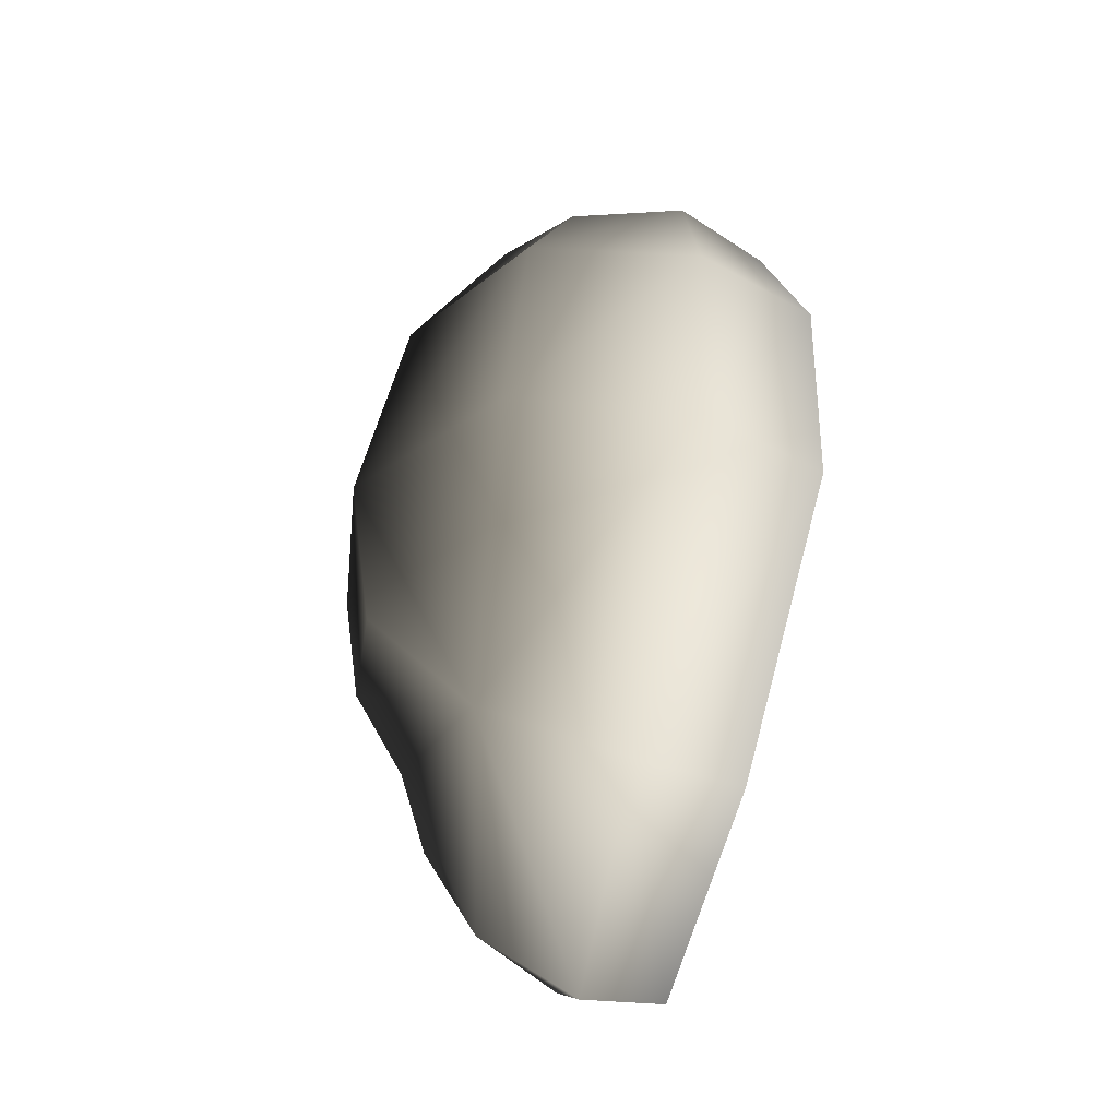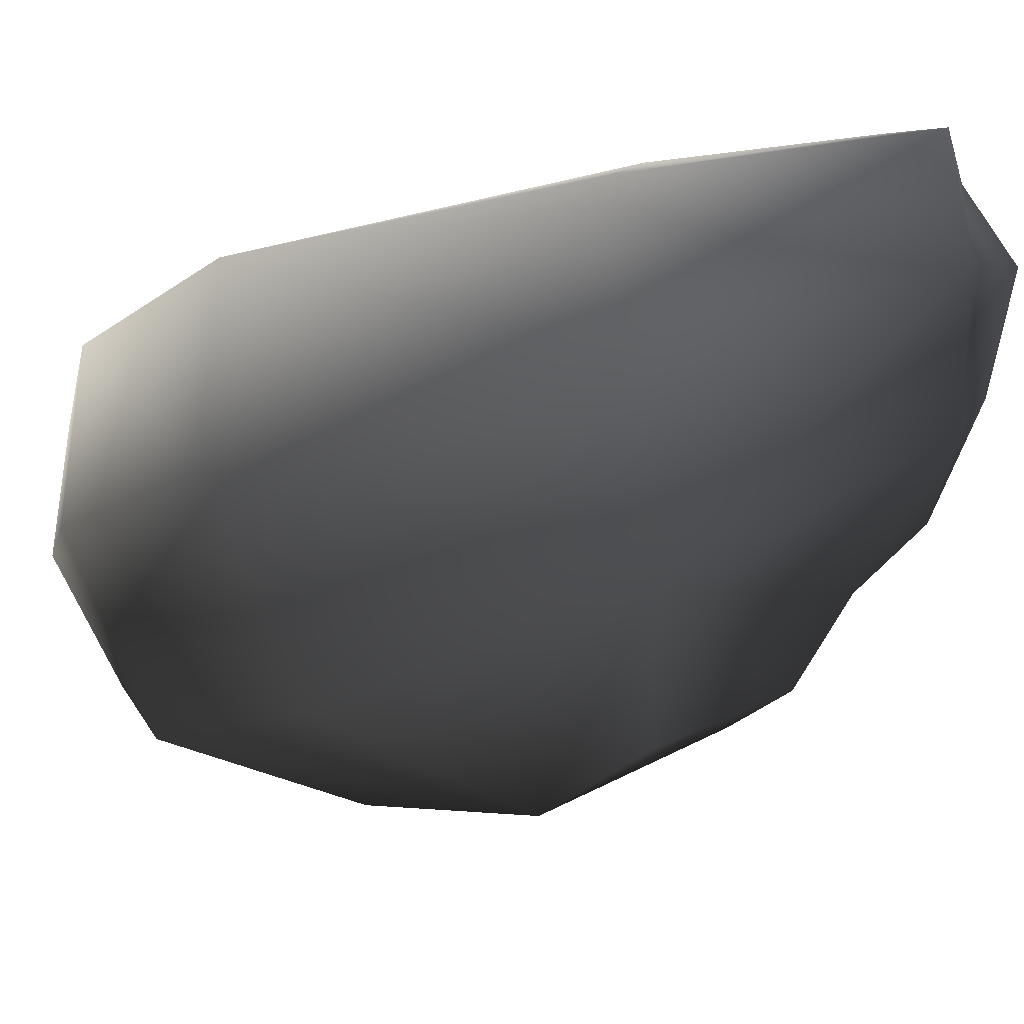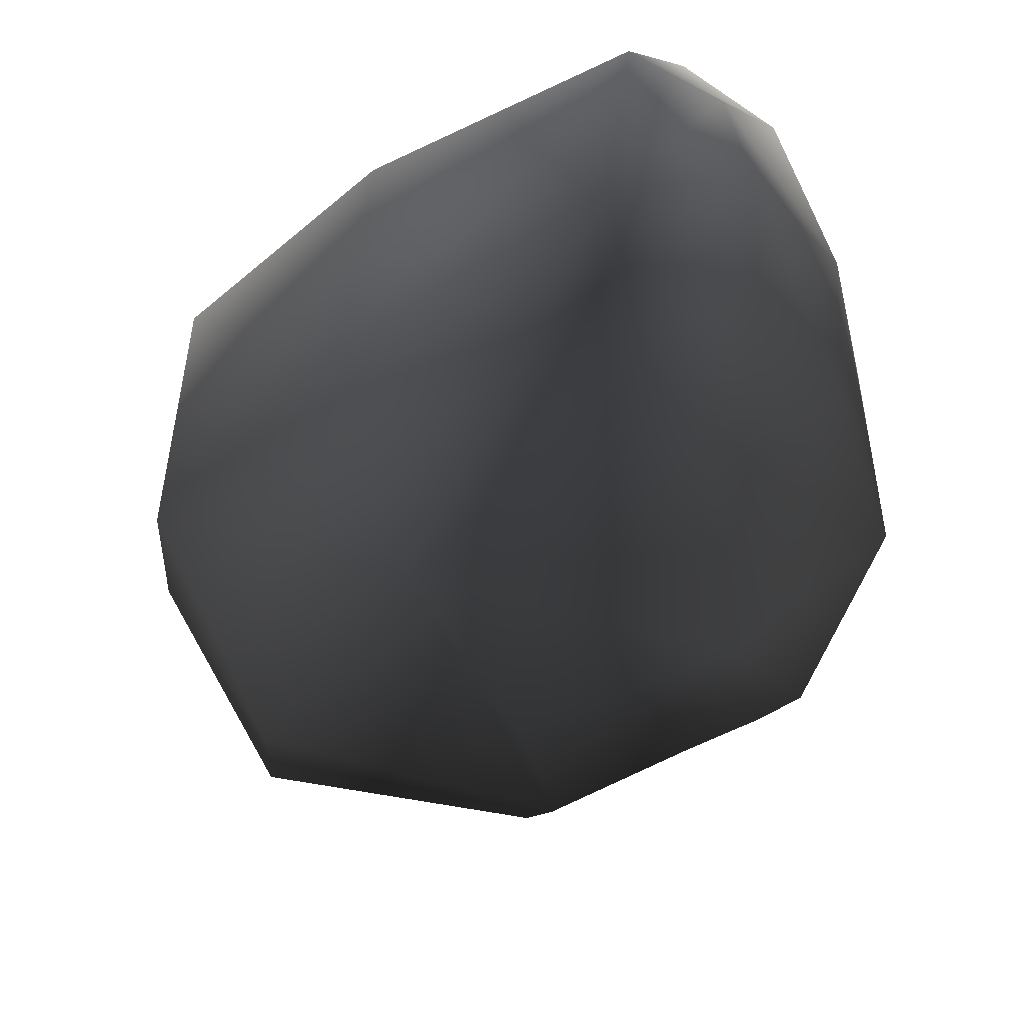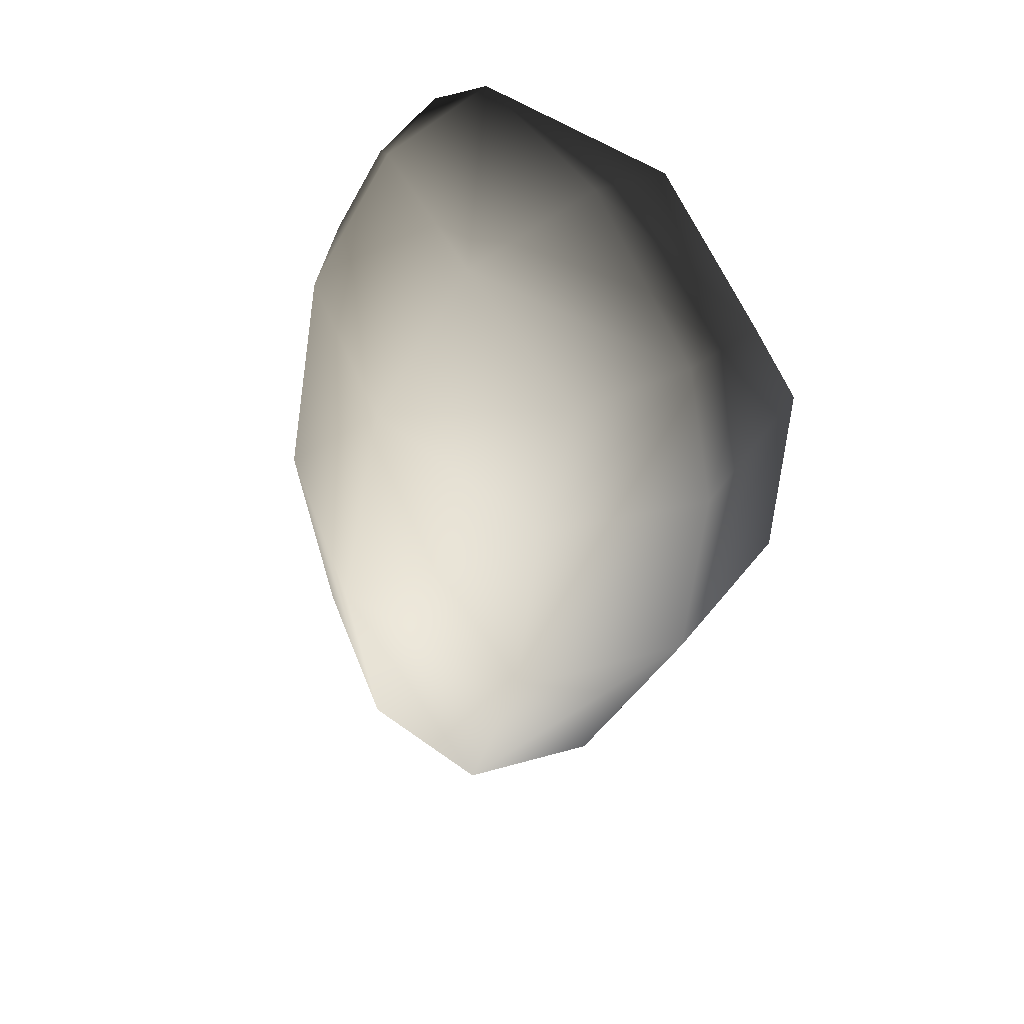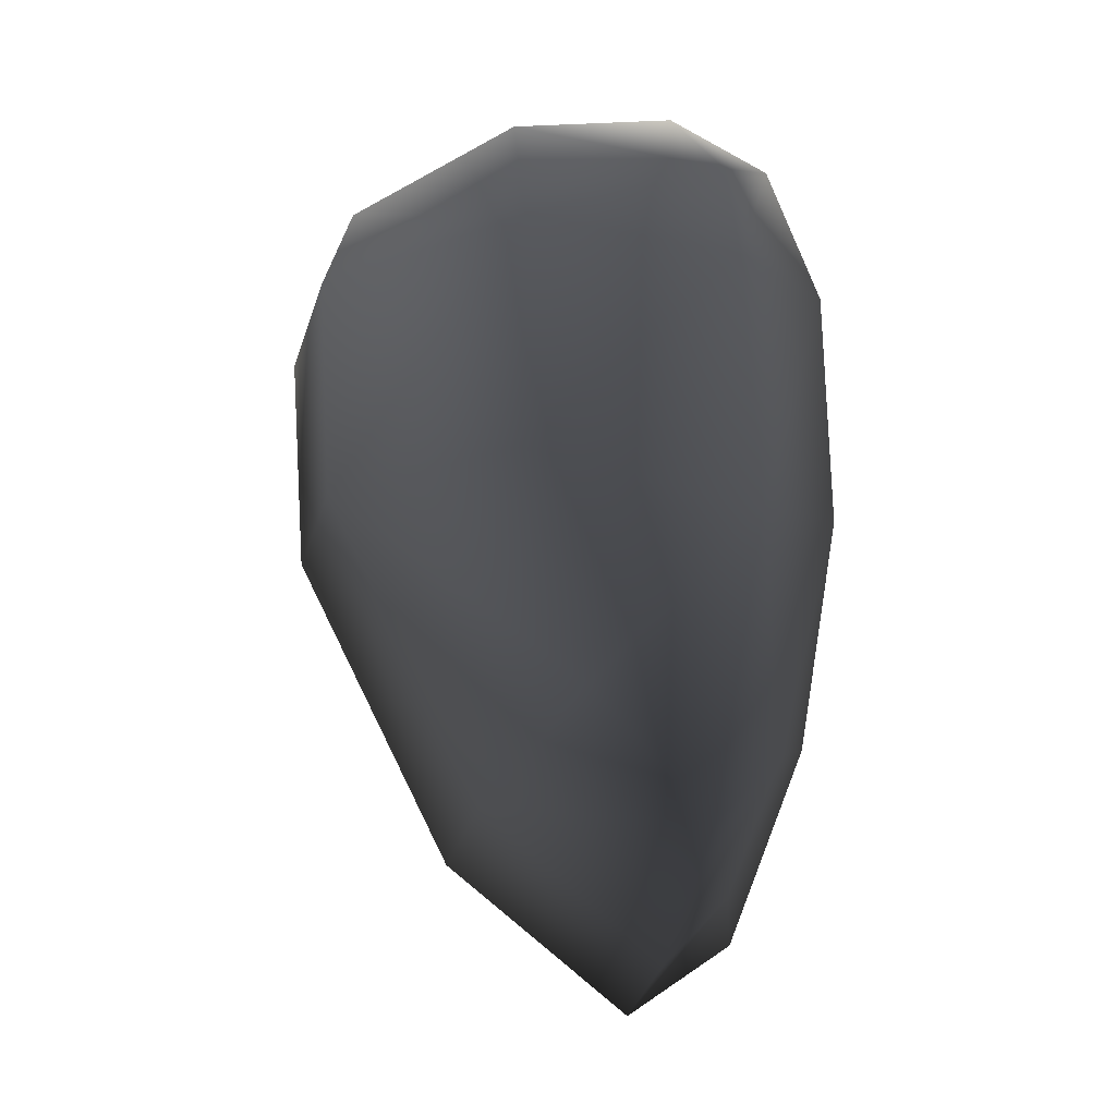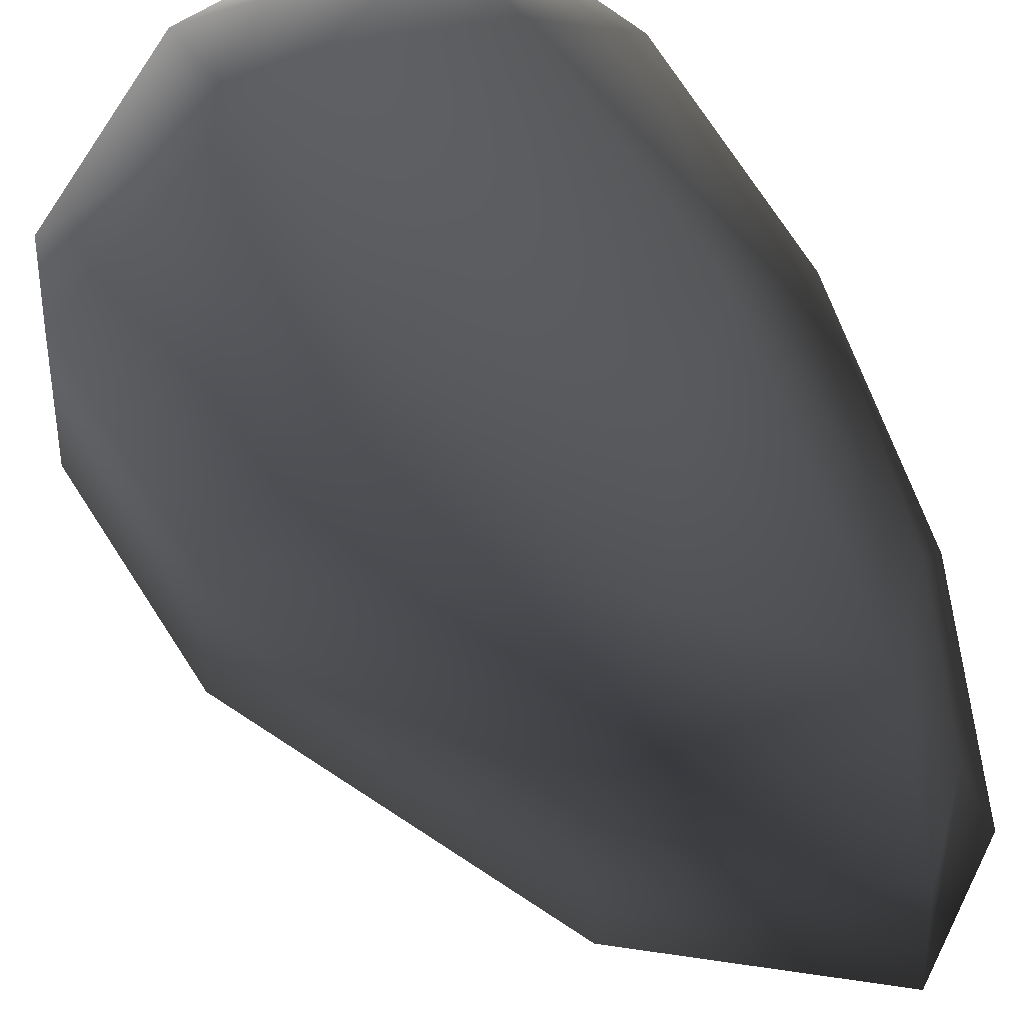
<metadata>
{"format":"obj","ext":"obj","renderer":"f3d","projection":"perspective","resolution":1024,"background":"white","views":[{"elev":-41.6,"azim":-122.3,"up":"+Y"},{"elev":-16.0,"azim":-31.1,"up":"+Z"},{"elev":-17.4,"azim":-0.0,"up":"+Z"},{"elev":43.1,"azim":-135.6,"up":"+Y"},{"elev":-16.3,"azim":-7.7,"up":"+Y"},{"elev":65.5,"azim":-28.9,"up":"+Z"}]}
</metadata>
<code>
v  16.84 -31.29 16.93
v  43.61 -12.89 26.86
v  39.1 -2.721 46.7
v  21.04 -21.01 48
v  -32.17 11.1 3.023
v  -26.72 20.95 43.23
v  -19.11 20.16 -38.56
v  23.5 -17.67 -11.23
v  44.3 -0.8475 3.911
v  31.87 238.1 21.79
v  -18.93 221 44.19
v  43.21 210.7 45.92
v  59.96 219.4 27.39
v  43.37 223.2 -7.751
v  61.75 209.6 5.682
v  -7.902 217.3 -25.54
v  -20.53 231.5 12.12
v  64.32 40.78 31.85
v  51.88 33.86 57.99
v  63.88 35.57 1.162
v  79.64 100.7 -6.221
v  75.68 107.7 32.97
v  47.76 100.7 63.45
v  44.1 18.18 -16.82
v  43.01 41.19 -26.04
v  -69.75 105.5 45.11
v  -75.5 99.36 -3.062
v  -51.36 98.84 -50.65
v  -0.118 50.8 61.8
v  -19.12 115.3 64.62
v  74.4 177.4 31.3
v  45.06 179.6 55.68
v  76.51 177.6 -0.4941
v  -54.94 161.7 -45.07
v  3.457 174 -52.07
v  8.449 106.5 -64.62
v  -50.12 192.2 -26.79
v  -79.64 160.7 -1.397
v  -73.14 168.3 43.93
v  -64.55 194.9 33.3
v  -65.88 198.4 3.101
v  -17.49 185.5 60.6
v  33.02 14.84 62.31
v  43.48 63.27 -41.85
v  1.984 54.5 -60.38
v  61.53 112.4 -38.74
v  57.37 179.3 -27.65
g Rock06_lava
f 1 2 3 4
f 5 1 4 6
f 1 5 7 8
f 2 1 8 9
f 10 11 12 13
f 14 10 13 15
f 10 14 16 17
f 17 11 10
f 18 19 3 2
f 20 18 2 9
f 18 20 21 22
f 19 18 22 23
f 24 20 9 8
f 25 24 8 7
f 24 25 21 20
f 5 6 26 27
f 7 5 27 28
f 29 23 30
f 29 30 26 6
f 31 32 23 22
f 33 31 22 21
f 31 33 15 13
f 32 31 13 12
f 34 35 36 28
f 35 34 37 16
f 38 34 28 27
f 39 38 27 26
f 38 39 40 41
f 34 38 41 37
f 42 39 26 30
f 32 42 30 23
f 42 32 12 11
f 42 11 40 39
f 43 29 6 4
f 19 43 4 3
f 43 19 23 29
f 44 25 7 45
f 46 44 45 36
f 44 46 21 25
f 41 17 16 37
f 17 41 40 11
f 47 35 16 14
f 33 47 14 15
f 47 33 21 46
f 35 47 46 36
f 36 45 7 28

</code>
